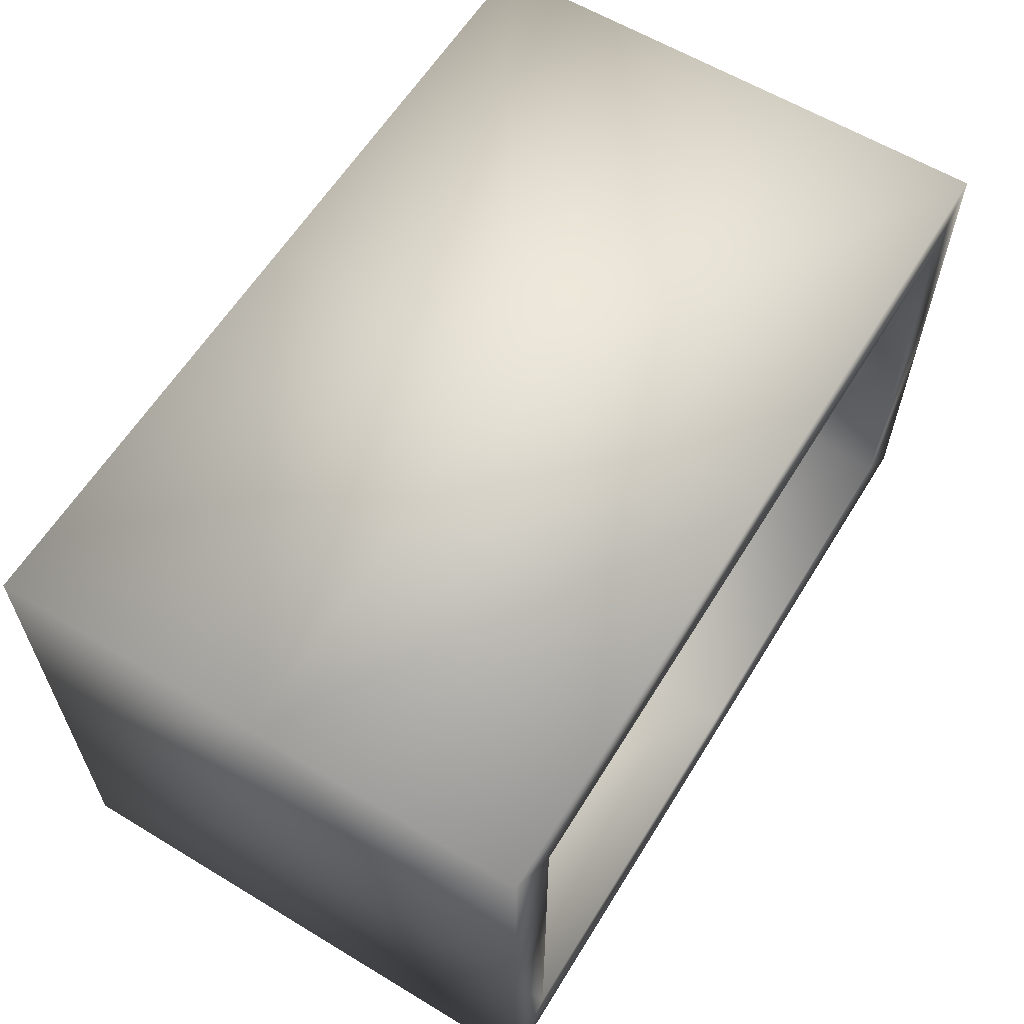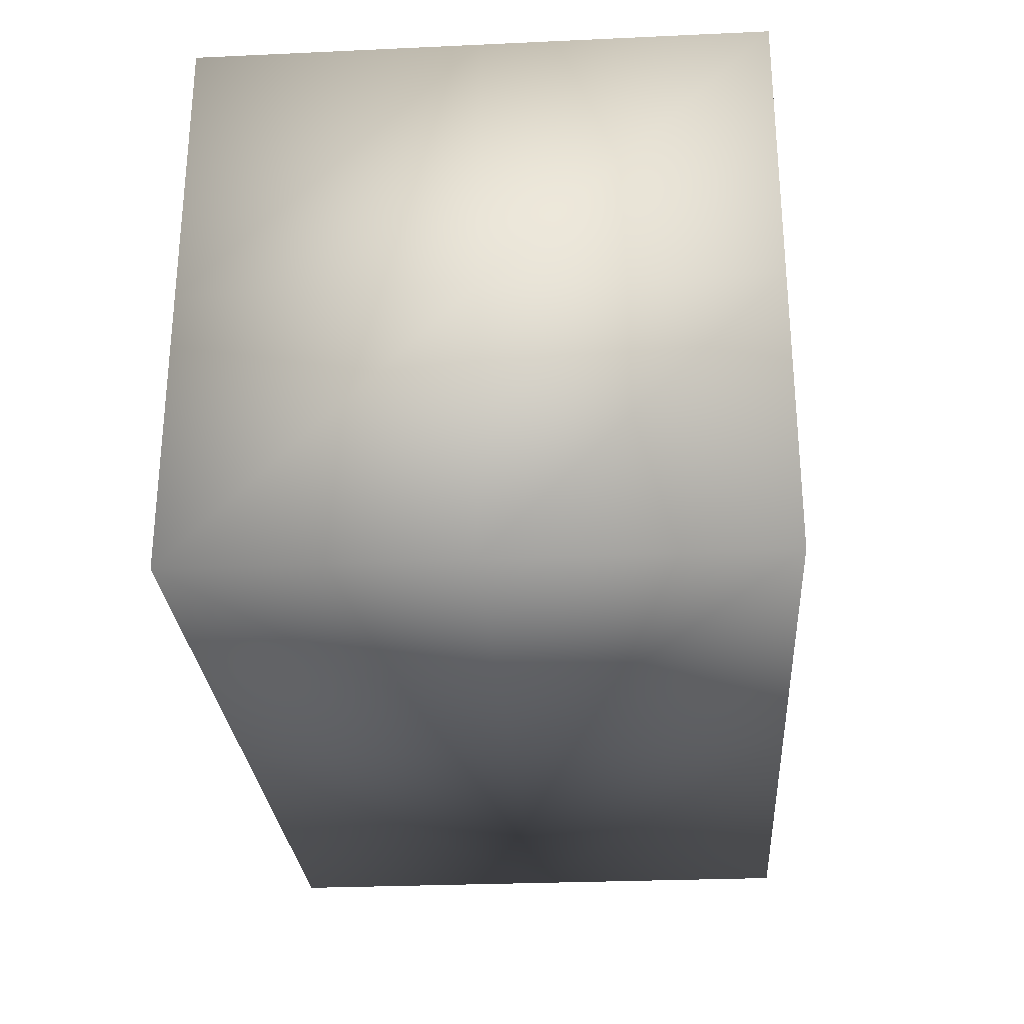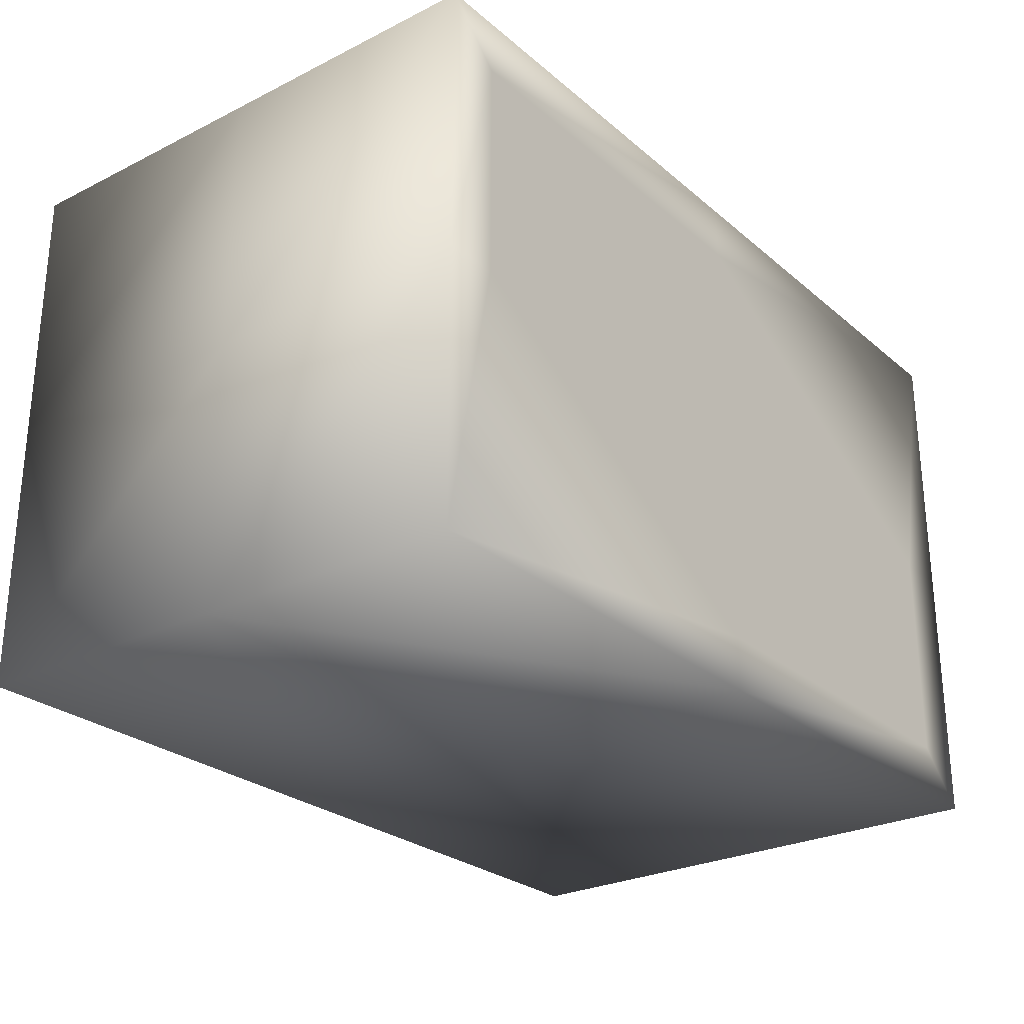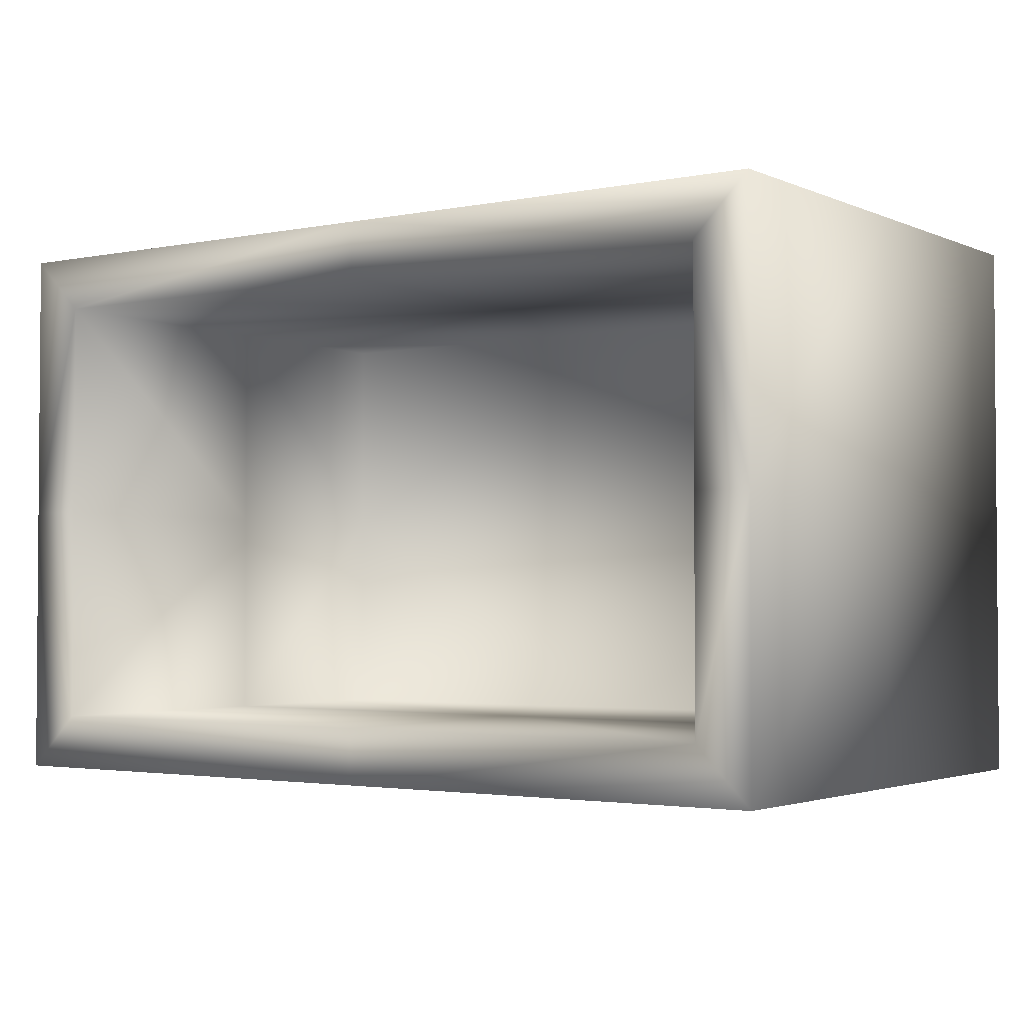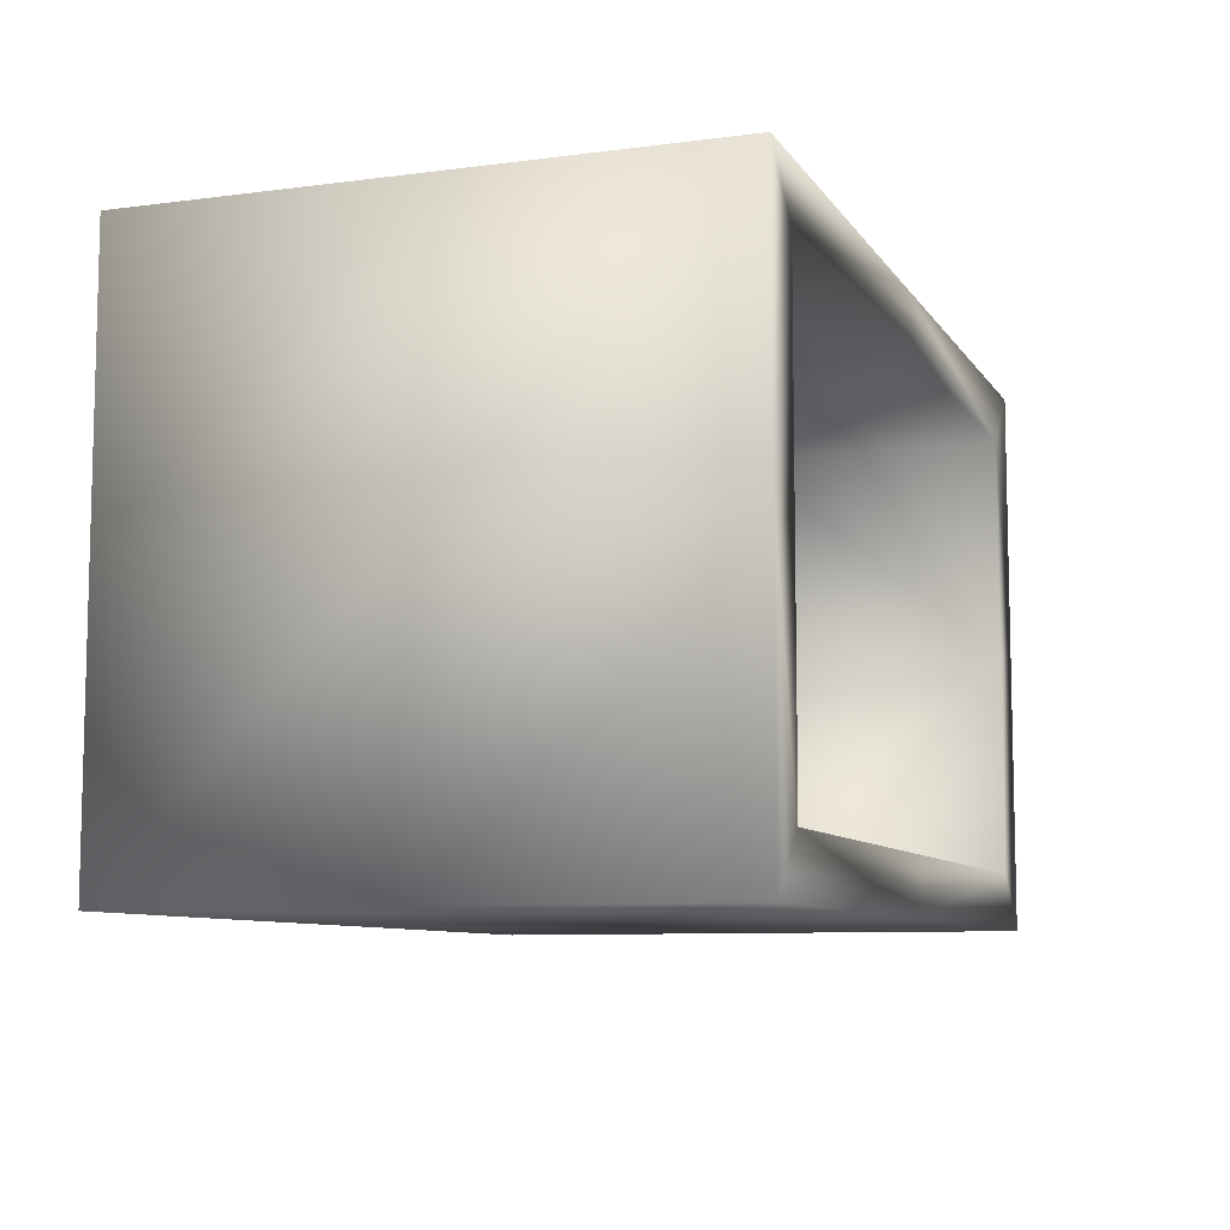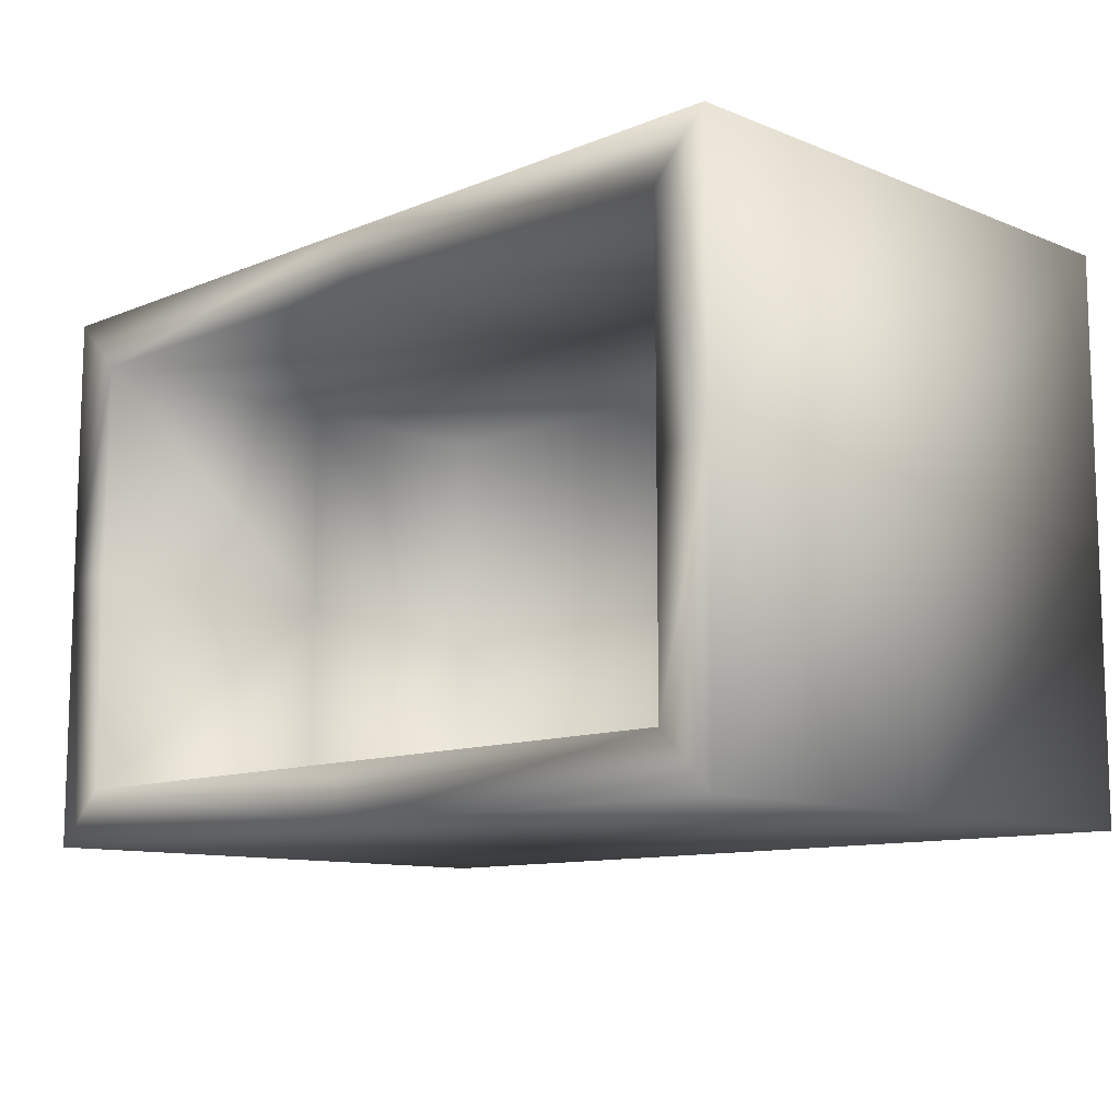
<metadata>
{"format":"obj","ext":"obj","renderer":"f3d","projection":"perspective","resolution":1024,"background":"white","views":[{"elev":60.8,"azim":121.6,"up":"+Z"},{"elev":-27.7,"azim":94.0,"up":"+Z"},{"elev":-26.7,"azim":-52.2,"up":"+Z"},{"elev":-2.5,"azim":-145.1,"up":"+Z"},{"elev":-8.5,"azim":109.6,"up":"+Z"},{"elev":-10.8,"azim":-134.8,"up":"+Z"}]}
</metadata>
<code>
o obj_0.001
v -0.4 0.5 -0
v -0.4 0.25 -0
v -0.4 0.25 0.25
v -0.4 0.5 0.25
v 0.35 0.25 0.2
v 0.35 0.25 0
v 0.35 0.05 0
v 0.35 0.05 0.2
v -0.4 0 -0
v -0.4 0 -0.25
v -0.35 0 -0
v -0.4 0.25 -0.25
v 0 0 -0.25
v 0 0.25 -0.25
v -0.35 0.25 0.2
v -0.35 0.25 -0
v -0.35 0.5 -0
v -0.35 0.5 0.2
v -0 0.25 0.25
v 0.4 0 0.25
v 0.35 0 0
v 0.4 0 0
v 0.4 0.25 0.25
v 0.4 0.25 0
v 0 0.5 -0.2
v 0.35 0.5 -0.2
v 0 0.5 -0.25
v -0.35 0.05 -0.2
v -0.35 0.05 -0
v 0 0.05 -0.2
v -0 0.05 0.2
v -0.35 0.05 0.2
v 0.35 0.5 0
v 0.35 0.25 -0.2
v -0.35 0.25 -0.2
v 0 0.25 -0.2
v 0.4 0.5 -0.25
v 0.4 0.25 -0.25
v 0.4 0.5 0
v -0 0 0.25
v -0 0 0.2
v -0 0.25 0.2
v 0.35 0 -0.2
v 0 0 -0.2
v 0.35 0.05 -0.2
v -0 0.5 0.2
v -0 0.5 0.25
v -0.35 0 0.2
v -0.4 0.5 -0.25
v -0.35 0.5 -0.2
v -0.4 0 0.25
v 0.35 0.5 0.2
v 0.4 0.5 0.25
v 0.4 0 -0.25
v 0 0 0
f 1 2 3
f 1 3 4
f 5 6 7
f 5 7 8
f 9 10 11
f 12 10 9
f 12 9 2
f 10 12 13
f 14 13 12
f 15 16 17
f 15 17 18
f 19 4 3
f 17 1 18
f 1 4 18
f 20 21 22
f 23 20 22
f 23 22 24
f 25 26 27
f 28 29 30
f 31 30 29
f 31 29 32
f 6 33 26
f 6 26 34
f 16 29 28
f 16 28 35
f 35 28 30
f 35 30 36
f 37 38 14
f 37 14 27
f 27 26 37
f 39 37 26
f 39 26 33
f 25 36 34
f 25 34 26
f 40 41 20
f 21 20 41
f 39 24 38
f 39 38 37
f 20 23 40
f 19 40 23
f 31 42 5
f 31 5 8
f 43 21 44
f 41 55 44 21
f 45 30 7
f 30 31 7
f 8 7 31
f 46 18 47
f 4 47 18
f 46 42 15
f 46 15 18
f 4 19 47
f 41 11 44 55
f 48 11 41
f 11 10 44
f 13 44 10
f 49 1 50
f 17 50 1
f 49 12 2
f 49 2 1
f 3 51 19
f 19 51 40
f 33 52 39
f 53 39 52
f 17 16 35
f 17 35 50
f 53 23 24
f 53 24 39
f 32 15 42
f 32 42 31
f 29 16 15
f 29 15 32
f 11 48 9
f 51 9 48
f 7 6 34
f 7 34 45
f 13 43 44
f 52 33 6
f 52 6 5
f 13 14 54
f 38 54 14
f 36 30 45
f 36 45 34
f 47 19 23
f 47 23 53
f 13 54 43
f 54 22 43
f 21 43 22
f 24 22 54
f 24 54 38
f 47 53 52
f 47 52 46
f 42 46 52
f 42 52 5
f 2 9 51
f 2 51 3
f 50 25 27
f 50 27 49
f 27 14 12
f 27 12 49
f 50 35 36
f 50 36 25
f 48 41 40
f 48 40 51

</code>
